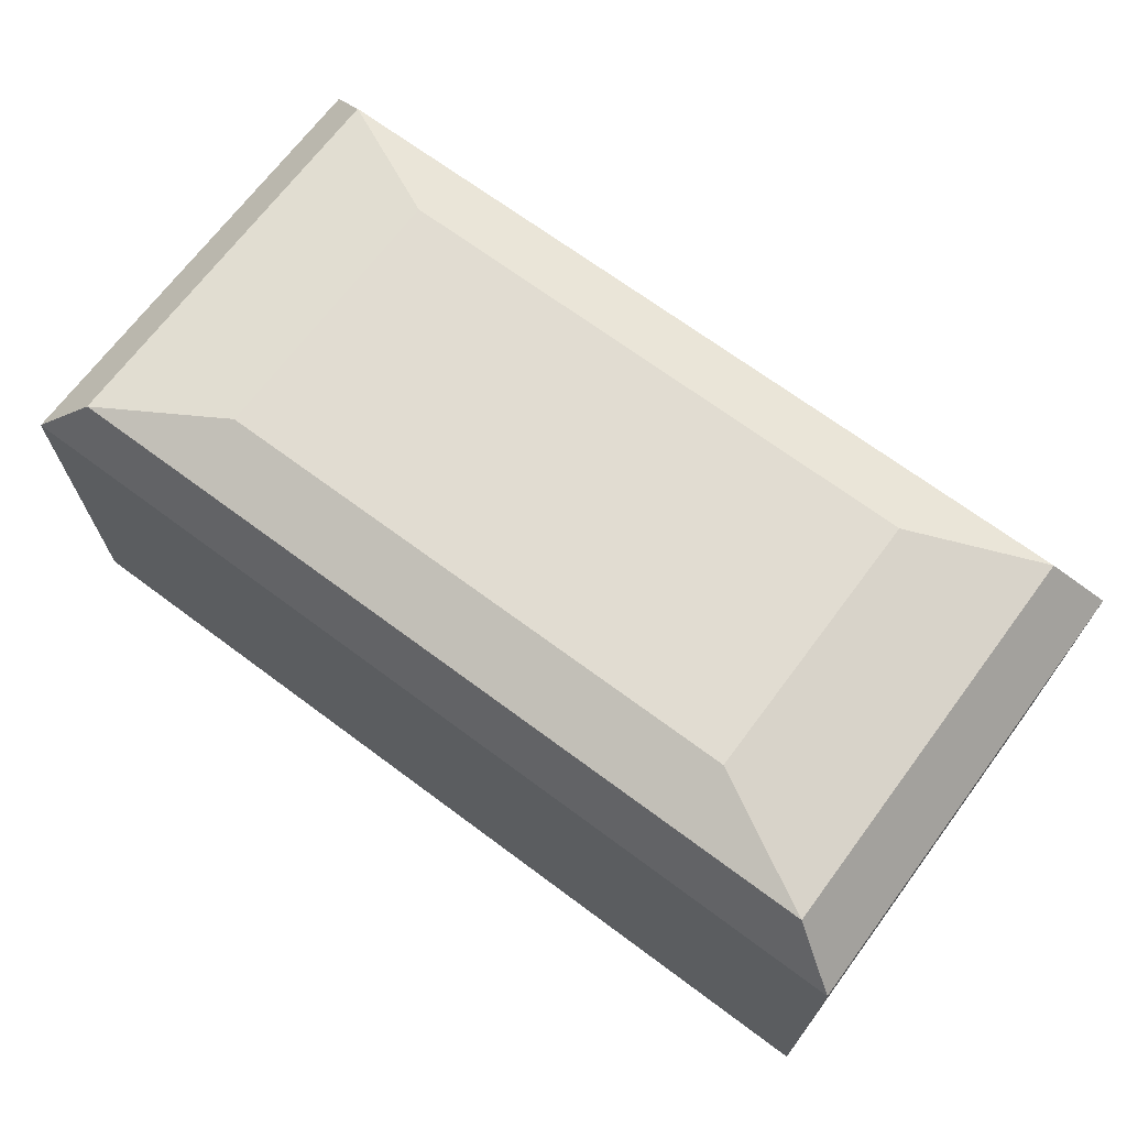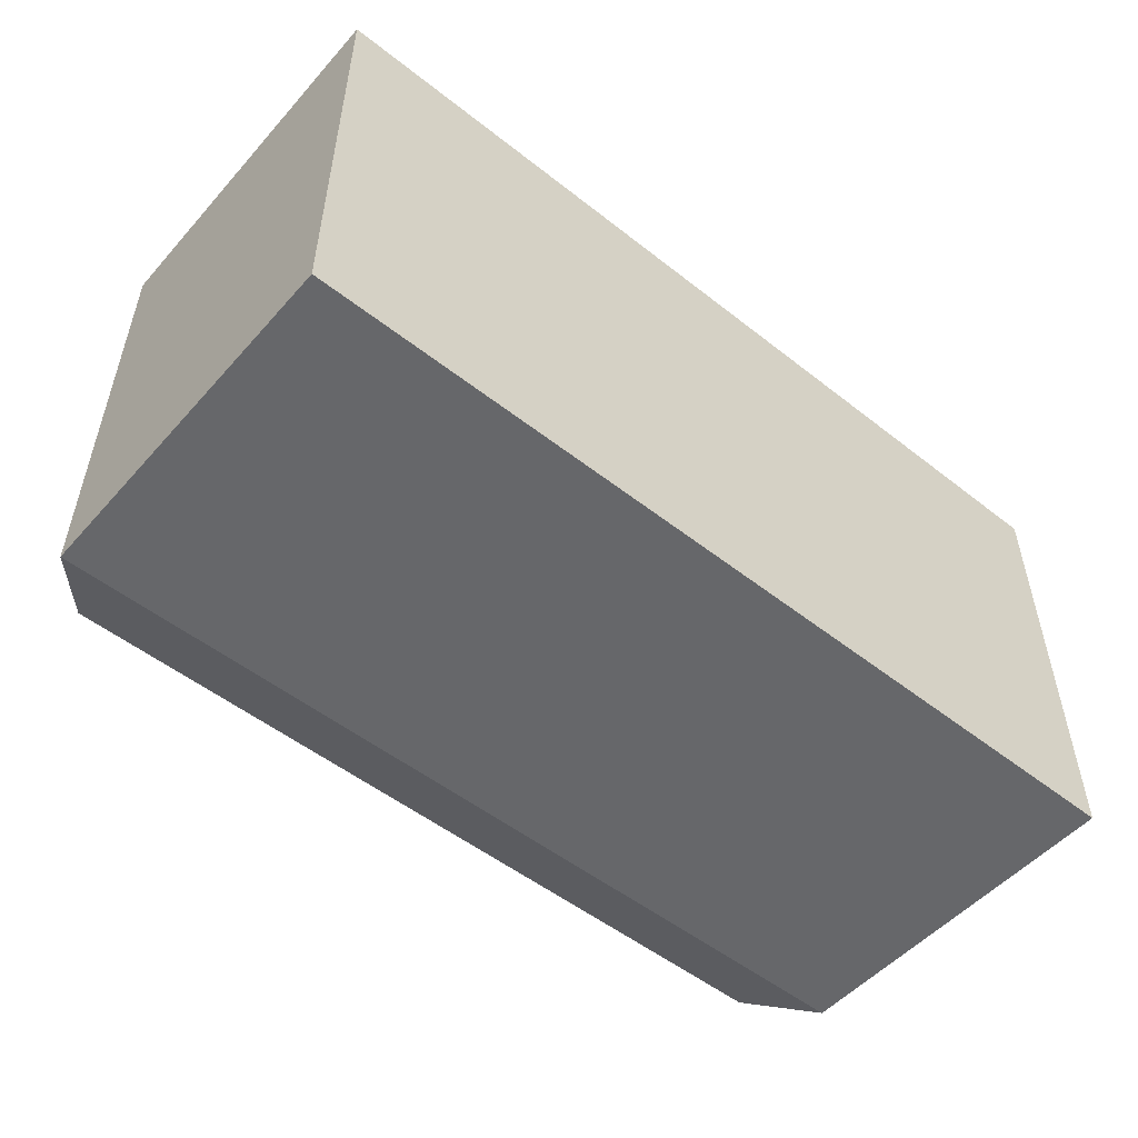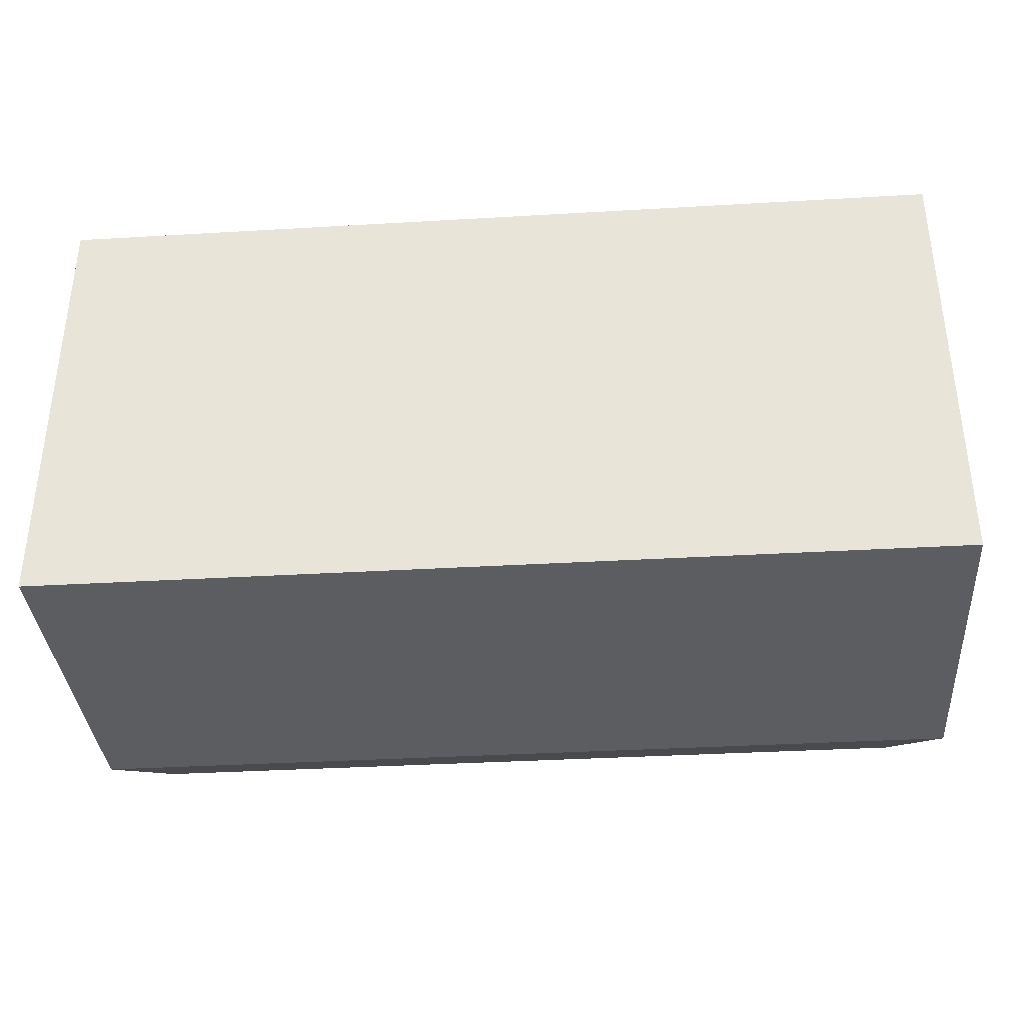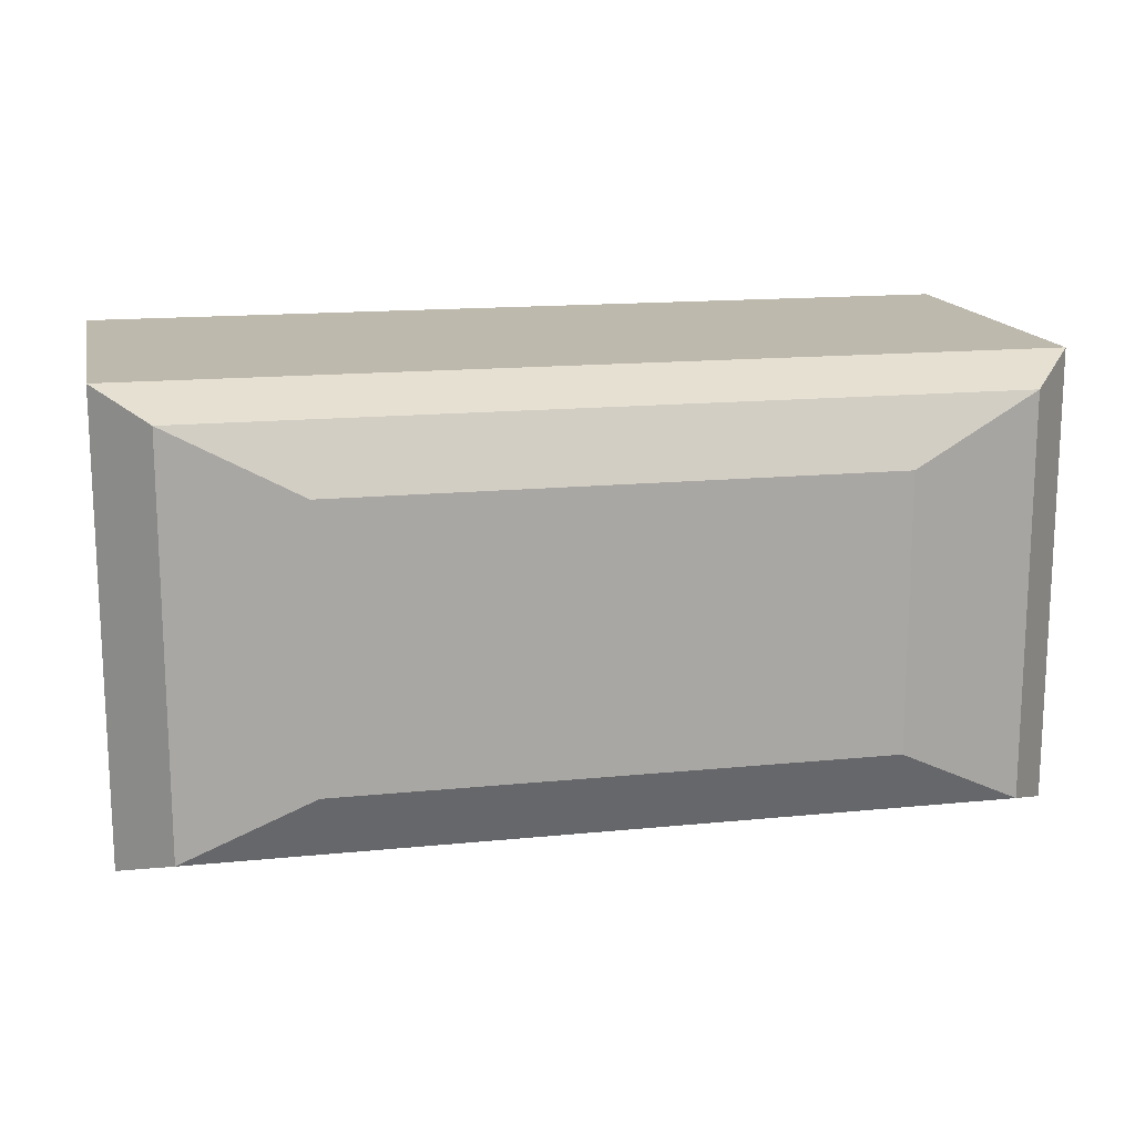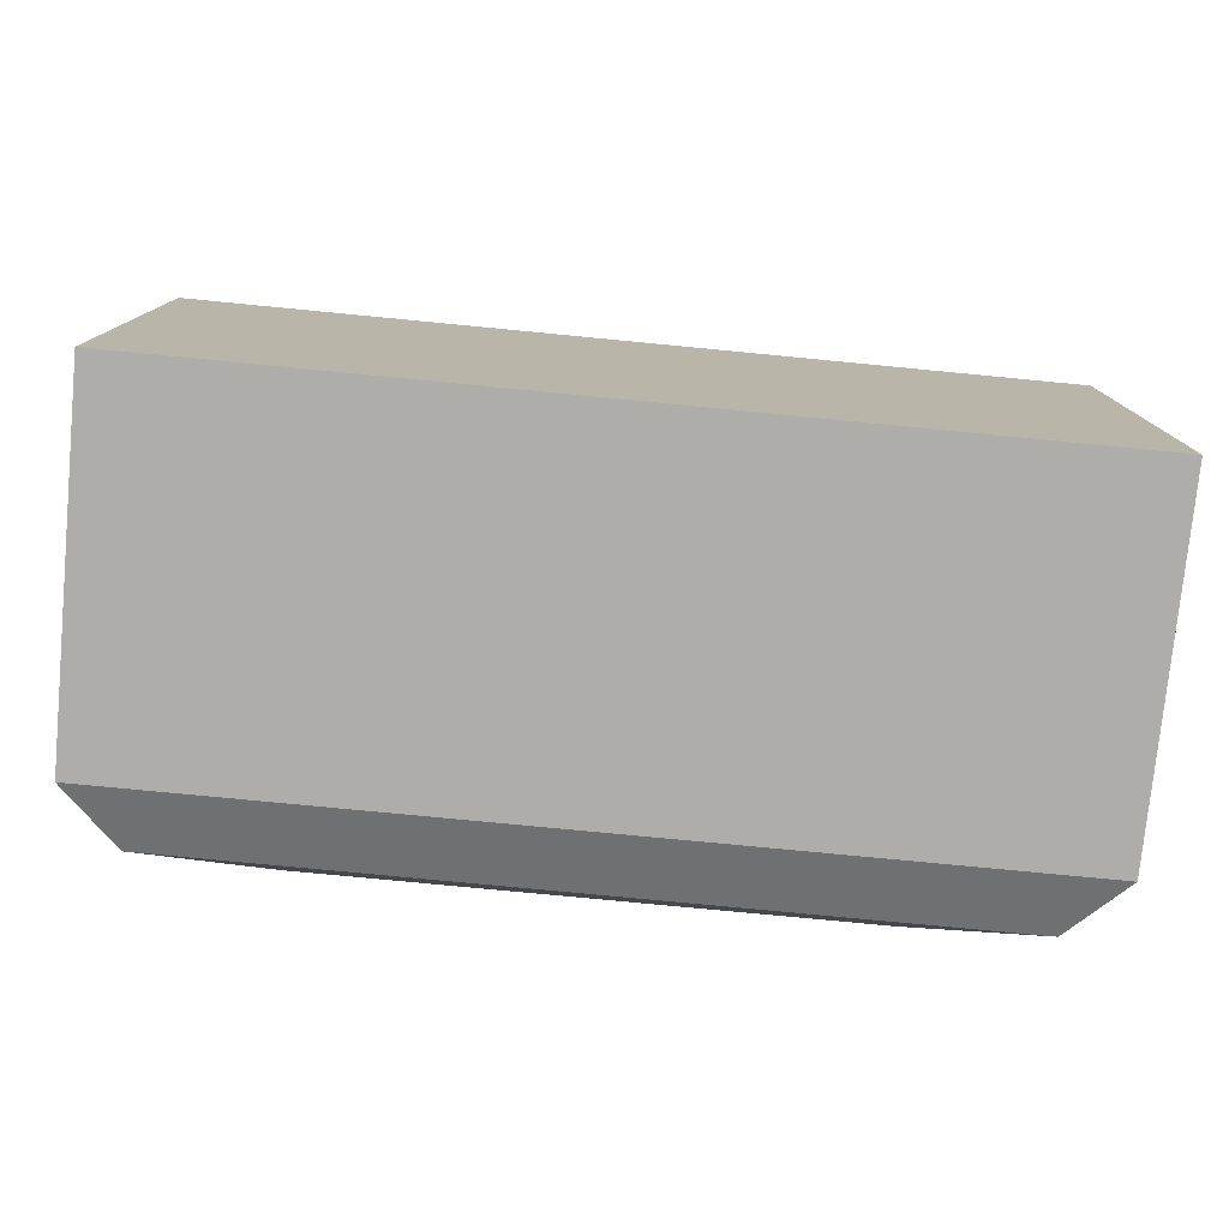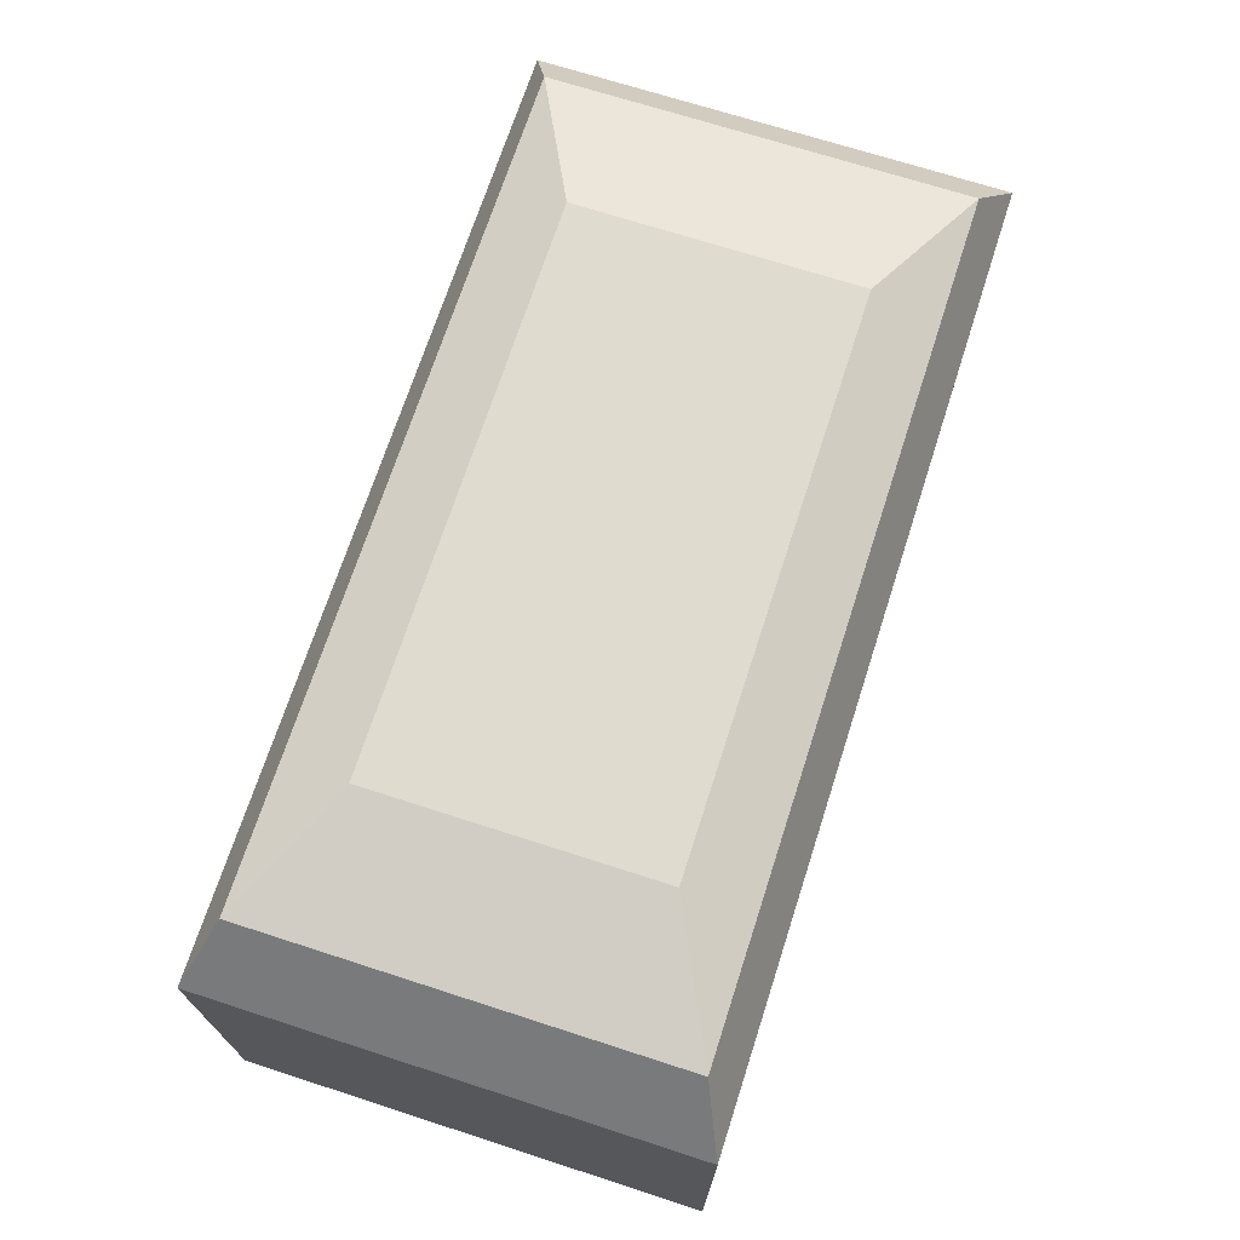
<metadata>
{"format":"obj","ext":"obj","renderer":"f3d","projection":"perspective","resolution":1024,"background":"white","views":[{"elev":69.0,"azim":-143.3,"up":"+Y"},{"elev":-52.1,"azim":-40.3,"up":"+Z"},{"elev":-36.0,"azim":4.4,"up":"+Z"},{"elev":15.3,"azim":168.0,"up":"+Z"},{"elev":-77.4,"azim":-5.5,"up":"+Z"},{"elev":70.4,"azim":107.9,"up":"+Y"}]}
</metadata>
<code>
o CrateAmmo
v -2 -1 1
v -2 -1 -1
v 2 -1 1
v 2 -1 -1
v -1.2 1 0.6
v -2 0.6 1
v -1.766 0.8828 0.8828
v -1.2 1 -0.6
v -2 0.6 -1
v -1.766 0.8828 -0.8828
v 1.2 1 0.6
v 2 0.6 1
v 1.766 0.8828 0.8828
v 1.2 1 -0.6
v 2 0.6 -1
v 1.766 0.8828 -0.8828
f 14 8 5 11
f 4 15 12 3
f 1 6 9 2
f 2 4 3 1
f 2 9 15 4
f 5 8 10 7
f 7 10 9 6
f 8 14 16 10
f 10 16 15 9
f 14 11 13 16
f 16 13 12 15
f 11 5 7 13
f 13 7 6 12
f 3 12 6 1

</code>
